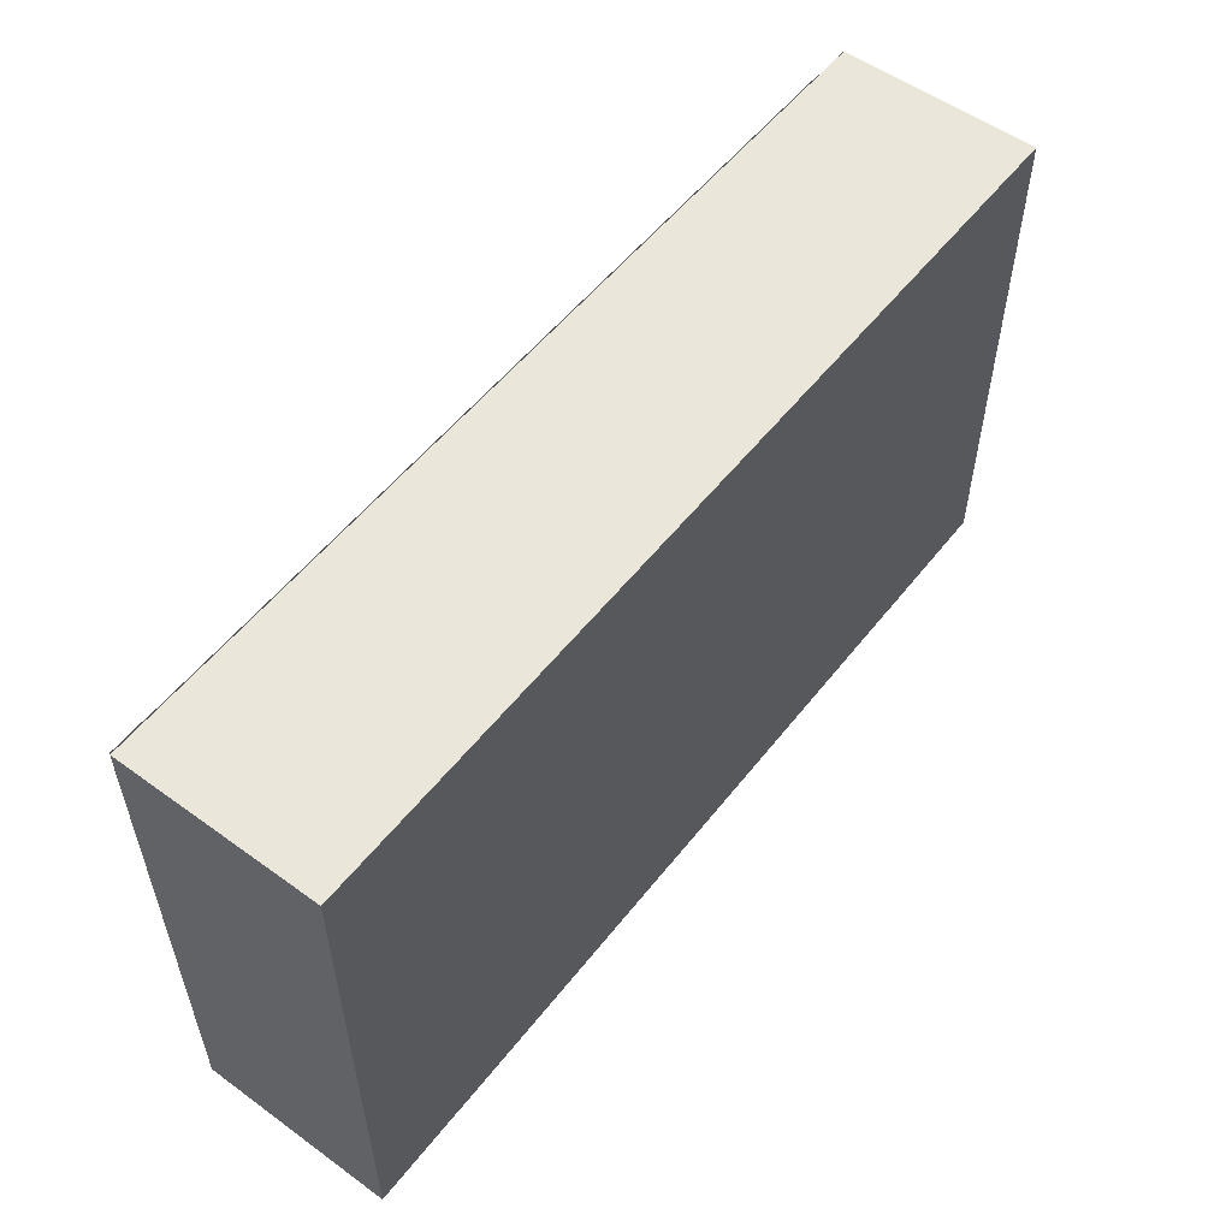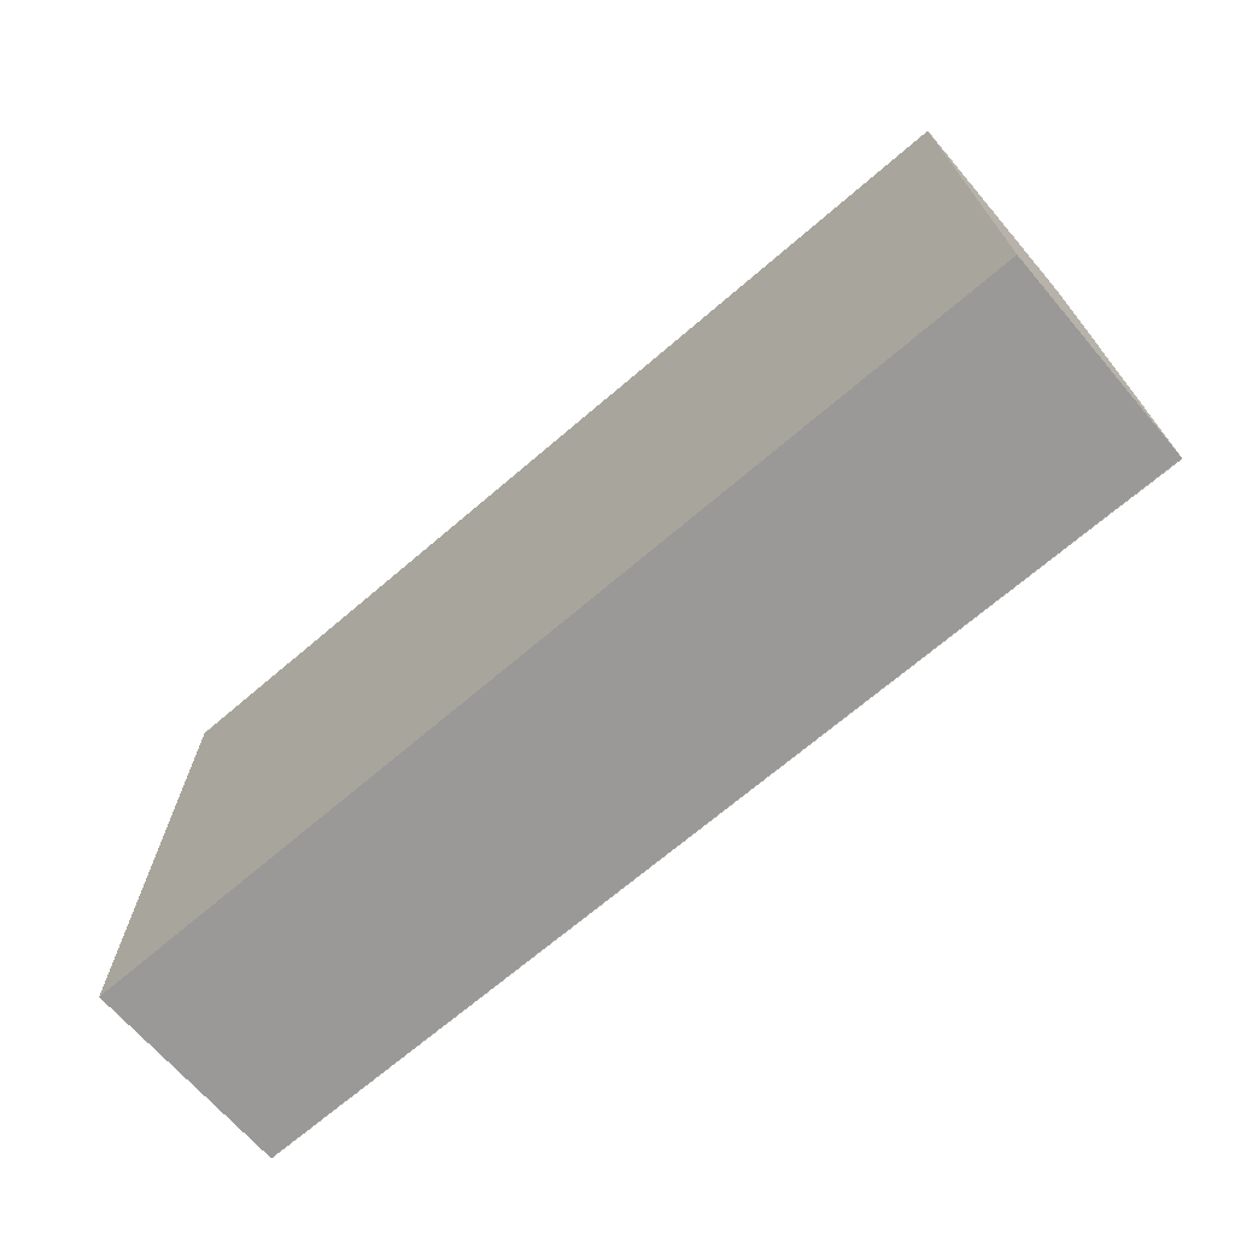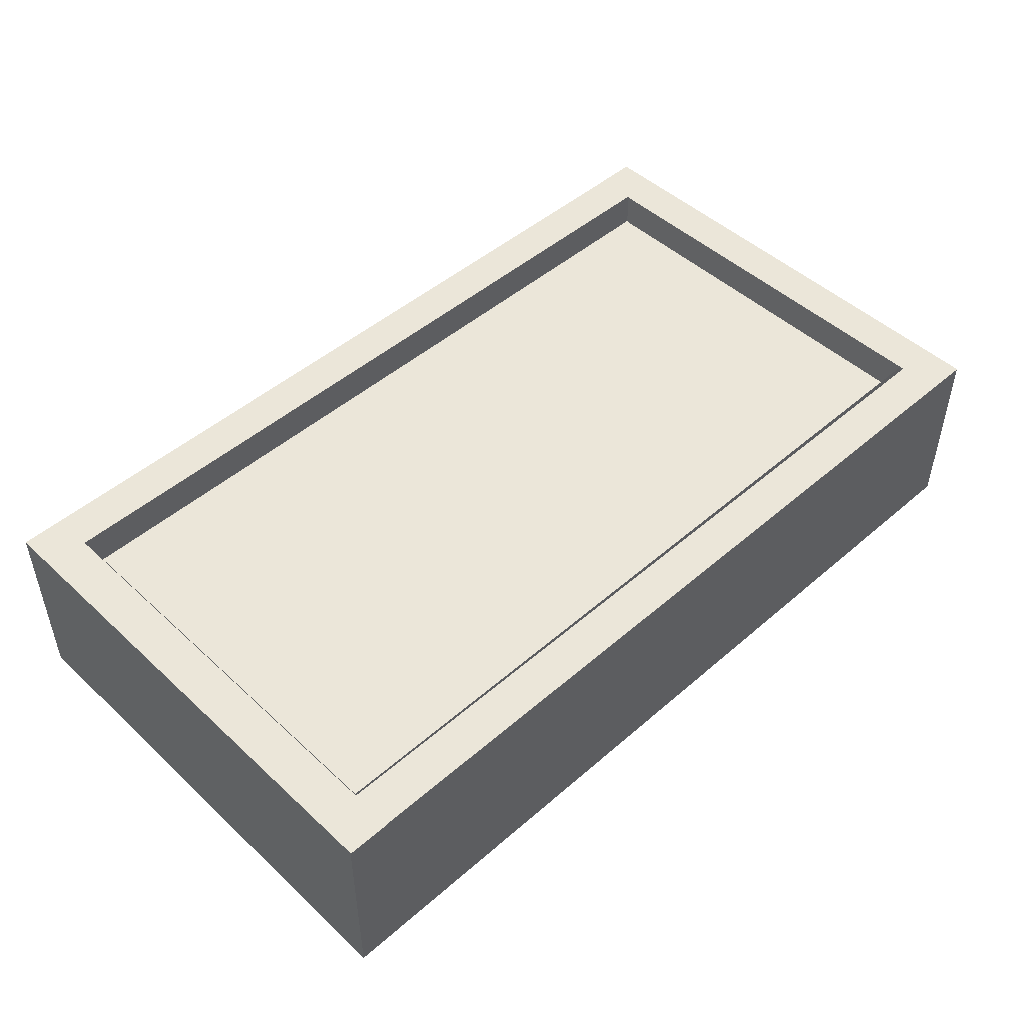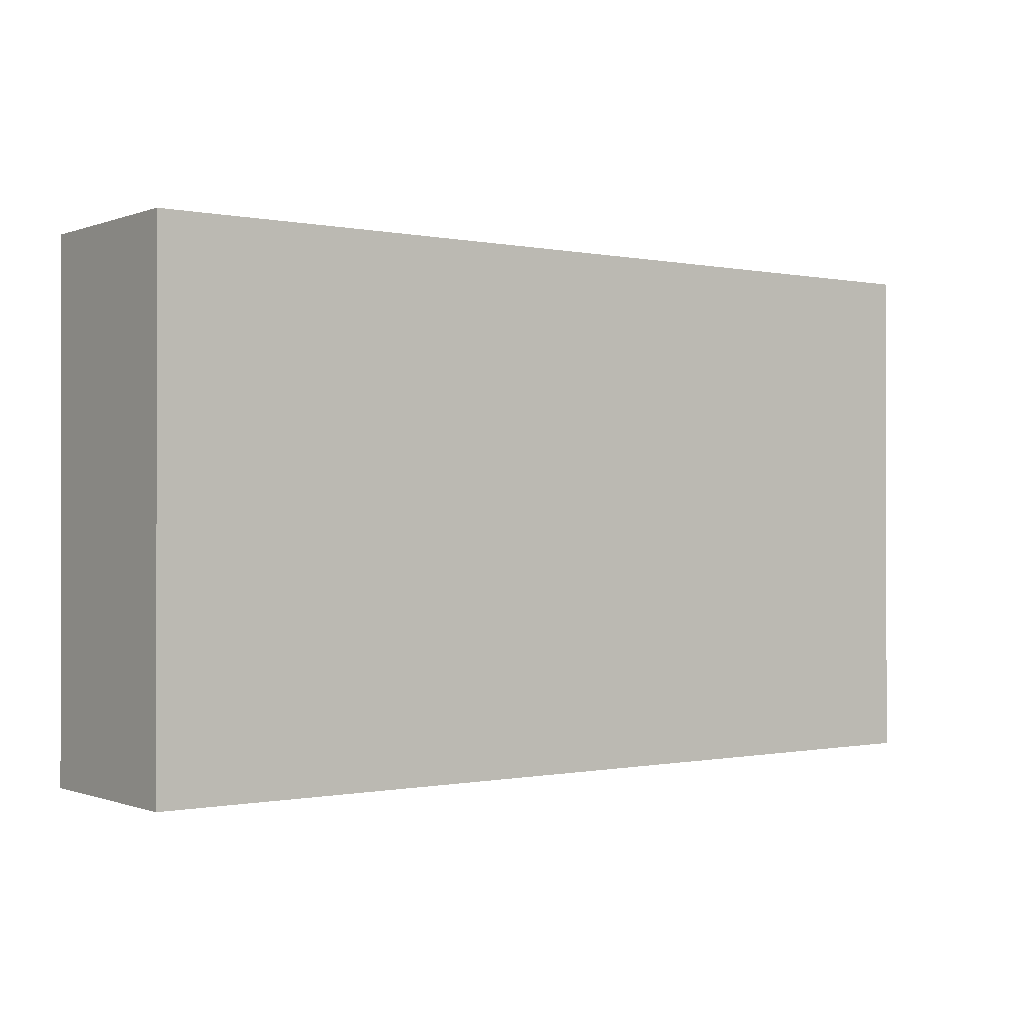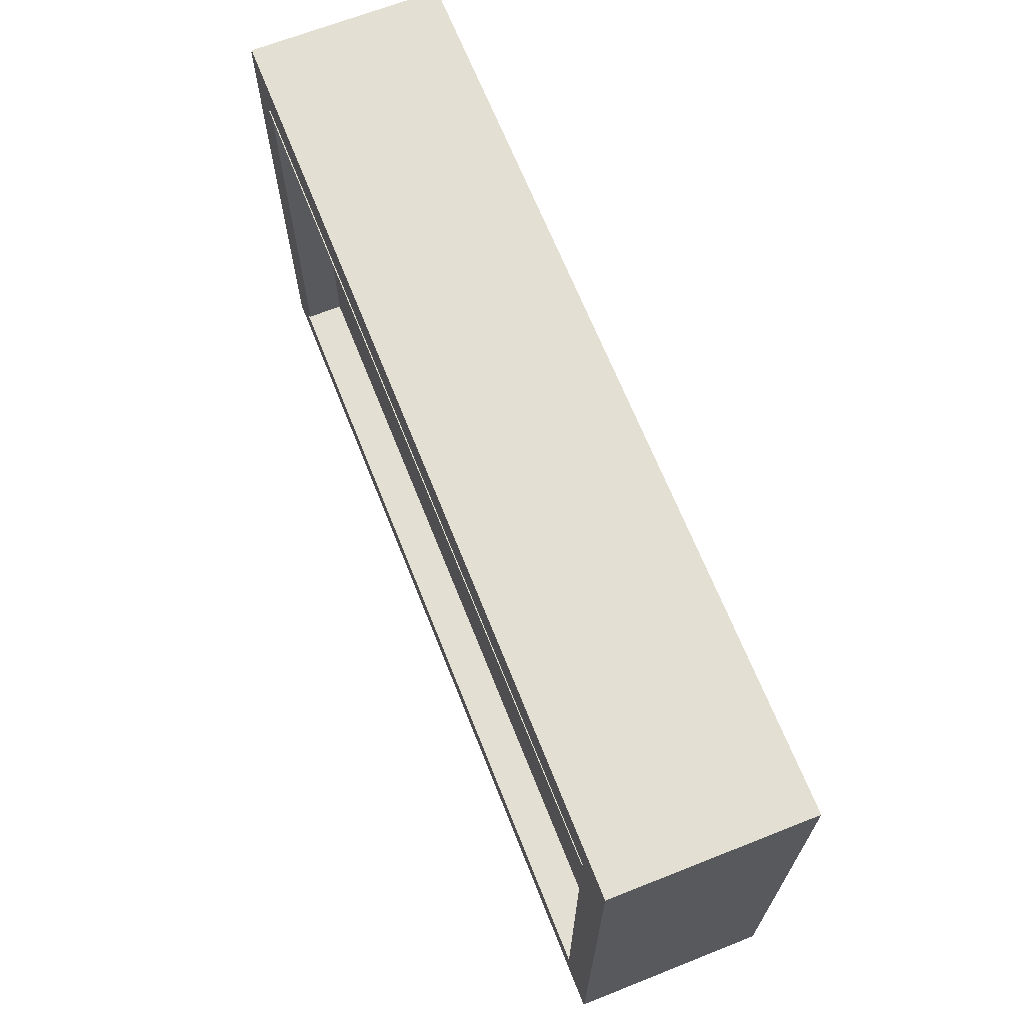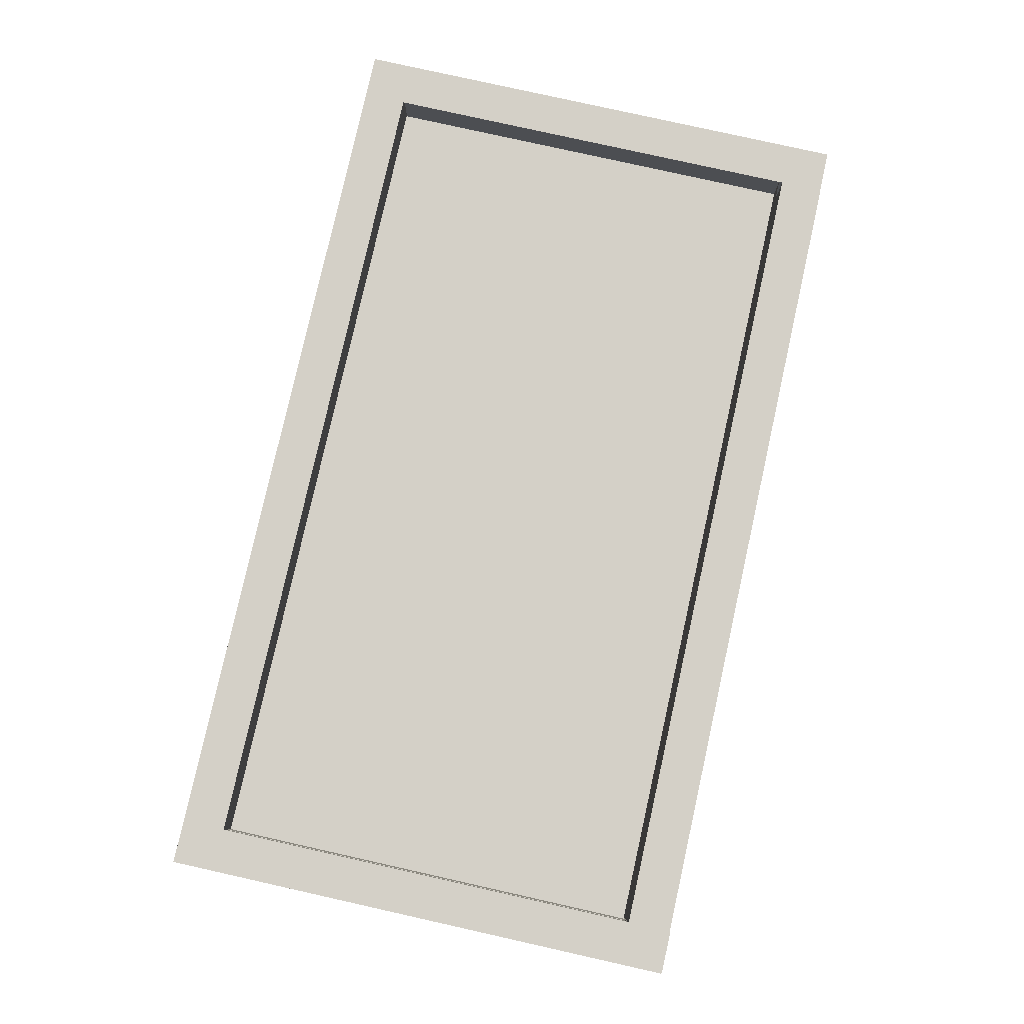
<metadata>
{"format":"obj","ext":"obj","renderer":"f3d","projection":"perspective","resolution":1024,"background":"white","views":[{"elev":54.7,"azim":-52.6,"up":"+Z"},{"elev":-69.1,"azim":40.7,"up":"+Z"},{"elev":48.2,"azim":-44.1,"up":"+Y"},{"elev":-0.4,"azim":-36.8,"up":"+Z"},{"elev":66.9,"azim":-111.6,"up":"+Z"},{"elev":80.0,"azim":-77.4,"up":"+Y"}]}
</metadata>
<code>
v  -90.33 2.498 59.52
v  -90.33 2.498 -48.64
v  99.4 2.498 -48.64
v  99.4 2.498 59.52
v  -81.38 13.96 50.56
v  90.44 13.96 50.56
v  90.44 13.96 -39.68
v  -81.38 13.96 -39.68
v  99.4 43.46 59.52
v  -90.33 43.46 59.52
v  99.4 43.46 -48.64
v  -90.33 43.46 -48.64
v  90.44 43.46 50.56
v  -81.38 43.46 50.56
v  90.44 43.46 -39.68
v  -81.38 43.46 -39.68
o Box001
g Box001
f 1 2 3
f 3 4 1
f 5 6 7
f 7 8 5
f 1 4 9
f 9 10 1
f 4 3 11
f 11 9 4
f 3 2 12
f 12 11 3
f 2 1 10
f 10 12 2
f 10 9 13
f 13 14 10
f 9 11 15
f 15 13 9
f 11 12 16
f 16 15 11
f 12 10 14
f 14 16 12
f 14 13 6
f 6 5 14
f 13 15 7
f 7 6 13
f 15 16 8
f 8 7 15
f 16 14 5
f 5 8 16
v  -40.79 35.7 27.32
v  -85.79 35.7 27.32
v  -85.79 35.7 49.82
v  -40.79 35.7 49.82
v  4.218 35.7 27.32
v  4.218 35.7 49.82
v  49.22 35.7 27.32
v  49.22 35.7 49.82
v  94.23 35.7 27.32
v  94.23 35.7 49.82
v  -40.79 35.7 4.822
v  -85.79 35.7 4.822
v  4.218 35.7 4.822
v  49.22 35.7 4.822
v  94.23 35.7 4.822
v  -40.79 35.7 -17.68
v  -85.79 35.7 -17.68
v  4.218 35.7 -17.68
v  49.22 35.7 -17.68
v  94.23 35.7 -17.68
v  -40.79 35.7 -40.18
v  -85.79 35.7 -40.18
v  4.218 35.7 -40.18
v  49.22 35.7 -40.18
v  94.23 35.7 -40.18
o Plane001
g Plane001
f 17 18 19
f 19 20 17
f 21 17 20
f 20 22 21
f 23 21 22
f 22 24 23
f 25 23 24
f 24 26 25
f 27 28 18
f 18 17 27
f 29 27 17
f 17 21 29
f 30 29 21
f 21 23 30
f 31 30 23
f 23 25 31
f 32 33 28
f 28 27 32
f 34 32 27
f 27 29 34
f 35 34 29
f 29 30 35
f 36 35 30
f 30 31 36
f 37 38 33
f 33 32 37
f 39 37 32
f 32 34 39
f 40 39 34
f 34 35 40
f 41 40 35
f 35 36 41
v  -82.38 43.62 57.33
v  -82.38 43.62 59.58
v  -39.13 43.62 57.33
v  -39.13 43.62 59.58
v  4.122 43.62 57.33
v  4.122 43.62 59.58
v  47.37 43.62 57.33
v  47.37 43.62 59.58
v  90.62 43.62 57.33
v  90.62 43.62 59.58
v  -82.38 43.62 55.08
v  -39.13 43.62 55.08
v  4.122 43.62 55.08
v  47.37 43.62 55.08
v  90.62 43.62 55.08
v  -82.38 43.62 52.83
v  -39.13 43.62 52.83
v  4.122 43.62 52.83
v  47.37 43.62 52.83
v  90.62 43.62 52.83
v  -82.38 43.62 50.58
v  -39.13 43.62 50.58
v  4.122 43.62 50.58
v  47.37 43.62 50.58
v  90.62 43.62 50.58
o Plane004
g Plane004
f 42 43 44
f 45 44 43
f 44 45 46
f 47 46 45
f 46 47 48
f 49 48 47
f 48 49 50
f 51 50 49
f 52 42 53
f 44 53 42
f 53 44 54
f 46 54 44
f 54 46 55
f 48 55 46
f 55 48 56
f 50 56 48
f 57 52 58
f 53 58 52
f 58 53 59
f 54 59 53
f 59 54 60
f 55 60 54
f 60 55 61
f 56 61 55
f 62 57 63
f 58 63 57
f 63 58 64
f 59 64 58
f 64 59 65
f 60 65 59
f 65 60 66
f 61 66 60
v  -90.25 43.62 32.63
v  -90.25 43.62 59.71
v  -88 43.62 32.63
v  -88 43.62 59.71
v  -85.75 43.62 32.63
v  -85.75 43.62 59.71
v  -83.5 43.62 32.63
v  -83.5 43.62 59.71
v  -81.25 43.62 32.63
v  -81.25 43.62 59.71
v  -90.25 43.62 5.559
v  -88 43.62 5.559
v  -85.75 43.62 5.559
v  -83.5 43.62 5.559
v  -81.25 43.62 5.559
v  -90.25 43.62 -21.52
v  -88 43.62 -21.52
v  -85.75 43.62 -21.52
v  -83.5 43.62 -21.52
v  -81.25 43.62 -21.52
v  -90.25 43.62 -48.59
v  -88 43.62 -48.59
v  -85.75 43.62 -48.59
v  -83.5 43.62 -48.59
v  -81.25 43.62 -48.59
o Plane005
g Plane005
f 67 68 69
f 70 69 68
f 69 70 71
f 72 71 70
f 71 72 73
f 74 73 72
f 73 74 75
f 76 75 74
f 77 67 78
f 69 78 67
f 78 69 79
f 71 79 69
f 79 71 80
f 73 80 71
f 80 73 81
f 75 81 73
f 82 77 83
f 78 83 77
f 83 78 84
f 79 84 78
f 84 79 85
f 80 85 79
f 85 80 86
f 81 86 80
f 87 82 88
f 83 88 82
f 88 83 89
f 84 89 83
f 89 84 90
f 85 90 84
f 90 85 91
f 86 91 85
v  -81.23 43.62 -41.98
v  -81.23 43.62 -39.78
v  -38.23 43.62 -41.98
v  -38.23 43.62 -39.78
v  4.77 43.62 -41.98
v  4.77 43.62 -39.78
v  47.77 43.62 -41.98
v  47.77 43.62 -39.78
v  90.77 43.62 -41.98
v  90.77 43.62 -39.78
v  -81.23 43.62 -44.18
v  -38.23 43.62 -44.18
v  4.77 43.62 -44.18
v  47.77 43.62 -44.18
v  90.77 43.62 -44.18
v  -81.23 43.62 -46.38
v  -38.23 43.62 -46.38
v  4.77 43.62 -46.38
v  47.77 43.62 -46.38
v  90.77 43.62 -46.38
v  -81.23 43.62 -48.58
v  -38.23 43.62 -48.58
v  4.77 43.62 -48.58
v  47.77 43.62 -48.58
v  90.77 43.62 -48.58
o Plane006
g Plane006
f 92 93 94
f 95 94 93
f 94 95 96
f 97 96 95
f 96 97 98
f 99 98 97
f 98 99 100
f 101 100 99
f 102 92 103
f 94 103 92
f 103 94 104
f 96 104 94
f 104 96 105
f 98 105 96
f 105 98 106
f 100 106 98
f 107 102 108
f 103 108 102
f 108 103 109
f 104 109 103
f 109 104 110
f 105 110 104
f 110 105 111
f 106 111 105
f 112 107 113
f 108 113 107
f 113 108 114
f 109 114 108
f 114 109 115
f 110 115 109
f 115 110 116
f 111 116 110
v  90.38 43.62 32.35
v  90.38 43.62 59.35
v  92.63 43.62 32.35
v  92.63 43.62 59.35
v  94.88 43.62 32.35
v  94.88 43.62 59.35
v  97.13 43.62 32.35
v  97.13 43.62 59.35
v  99.38 43.62 32.35
v  99.38 43.62 59.35
v  90.38 43.62 5.351
v  92.63 43.62 5.351
v  94.88 43.62 5.351
v  97.13 43.62 5.351
v  99.38 43.62 5.351
v  90.38 43.62 -21.65
v  92.63 43.62 -21.65
v  94.88 43.62 -21.65
v  97.13 43.62 -21.65
v  99.38 43.62 -21.65
v  90.38 43.62 -48.65
v  92.63 43.62 -48.65
v  94.88 43.62 -48.65
v  97.13 43.62 -48.65
v  99.38 43.62 -48.65
o Plane007
g Plane007
f 117 118 119
f 120 119 118
f 119 120 121
f 122 121 120
f 121 122 123
f 124 123 122
f 123 124 125
f 126 125 124
f 127 117 128
f 119 128 117
f 128 119 129
f 121 129 119
f 129 121 130
f 123 130 121
f 130 123 131
f 125 131 123
f 132 127 133
f 128 133 127
f 133 128 134
f 129 134 128
f 134 129 135
f 130 135 129
f 135 130 136
f 131 136 130
f 137 132 138
f 133 138 132
f 138 133 139
f 134 139 133
f 139 134 140
f 135 140 134
f 140 135 141
f 136 141 135
v  -81.04 21.23 50.35
v  -81.04 13.84 50.35
v  -81.04 21.23 27.96
v  -81.04 13.84 27.96
v  -81.04 21.23 5.566
v  -81.04 13.84 5.566
v  -81.04 21.23 -16.83
v  -81.04 13.84 -16.83
v  -81.04 21.23 -39.22
v  -81.04 13.84 -39.22
v  -81.04 28.62 50.35
v  -81.04 28.62 27.96
v  -81.04 28.62 5.566
v  -81.04 28.62 -16.83
v  -81.04 28.62 -39.22
v  -81.04 36.02 50.35
v  -81.04 36.02 27.96
v  -81.04 36.02 5.566
v  -81.04 36.02 -16.83
v  -81.04 36.02 -39.22
v  -81.04 43.41 50.35
v  -81.04 43.41 27.96
v  -81.04 43.41 5.566
v  -81.04 43.41 -16.83
v  -81.04 43.41 -39.22
o Plane008
g Plane008
f 142 143 144
f 145 144 143
f 144 145 146
f 147 146 145
f 146 147 148
f 149 148 147
f 148 149 150
f 151 150 149
f 152 142 153
f 144 153 142
f 153 144 154
f 146 154 144
f 154 146 155
f 148 155 146
f 155 148 156
f 150 156 148
f 157 152 158
f 153 158 152
f 158 153 159
f 154 159 153
f 159 154 160
f 155 160 154
f 160 155 161
f 156 161 155
f 162 157 163
f 158 163 157
f 163 158 164
f 159 164 158
f 164 159 165
f 160 165 159
f 165 160 166
f 161 166 160
v  -81.34 27.72 -39.34
v  -81.34 22.36 -39.34
v  -38.34 27.72 -39.34
v  -38.34 22.36 -39.34
v  4.662 27.72 -39.34
v  4.662 22.36 -39.34
v  47.66 27.72 -39.34
v  47.66 22.36 -39.34
v  90.66 27.72 -39.34
v  90.66 22.36 -39.34
v  -81.34 33.07 -39.34
v  -38.34 33.07 -39.34
v  4.662 33.07 -39.34
v  47.66 33.07 -39.34
v  90.66 33.07 -39.34
v  -81.34 38.43 -39.34
v  -38.34 38.43 -39.34
v  4.662 38.43 -39.34
v  47.66 38.43 -39.34
v  90.66 38.43 -39.34
v  -81.34 43.79 -39.34
v  -38.34 43.79 -39.34
v  4.662 43.79 -39.34
v  47.66 43.79 -39.34
v  90.66 43.79 -39.34
o Plane009
g Plane009
f 167 168 169
f 170 169 168
f 169 170 171
f 172 171 170
f 171 172 173
f 174 173 172
f 173 174 175
f 176 175 174
f 177 167 178
f 169 178 167
f 178 169 179
f 171 179 169
f 179 171 180
f 173 180 171
f 180 173 181
f 175 181 173
f 182 177 183
f 178 183 177
f 183 178 184
f 179 184 178
f 184 179 185
f 180 185 179
f 185 180 186
f 181 186 180
f 187 182 188
f 183 188 182
f 188 183 189
f 184 189 183
f 189 184 190
f 185 190 184
f 190 185 191
f 186 191 185
v  90.66 27.68 49.79
v  90.66 22.32 49.79
v  47.66 27.68 49.91
v  47.66 22.32 49.91
v  4.662 27.68 50.04
v  4.662 22.32 50.04
v  -38.34 27.68 50.16
v  -38.34 22.32 50.16
v  -81.34 27.68 50.28
v  -81.34 22.32 50.28
v  90.66 33.04 49.79
v  47.66 33.04 49.91
v  4.662 33.04 50.04
v  -38.34 33.04 50.16
v  -81.34 33.04 50.28
v  90.66 38.4 49.79
v  47.66 38.4 49.91
v  4.662 38.4 50.04
v  -38.34 38.4 50.16
v  -81.34 38.4 50.28
v  90.66 43.75 49.79
v  47.66 43.75 49.91
v  4.662 43.75 50.04
v  -38.34 43.75 50.16
v  -81.34 43.75 50.28
o Plane010
g Plane010
f 192 193 194
f 195 194 193
f 194 195 196
f 197 196 195
f 196 197 198
f 199 198 197
f 198 199 200
f 201 200 199
f 202 192 203
f 194 203 192
f 203 194 204
f 196 204 194
f 204 196 205
f 198 205 196
f 205 198 206
f 200 206 198
f 207 202 208
f 203 208 202
f 208 203 209
f 204 209 203
f 209 204 210
f 205 210 204
f 210 205 211
f 206 211 205
f 212 207 213
f 208 213 207
f 213 208 214
f 209 214 208
f 214 209 215
f 210 215 209
f 215 210 216
f 211 216 210
v  90.16 21.23 -39.07
v  90.09 13.84 -39.07
v  90.15 21.23 -16.68
v  90.09 13.84 -16.68
v  90.15 21.23 5.714
v  90.09 13.84 5.714
v  90.15 21.23 28.11
v  90.08 13.84 28.11
v  90.15 21.23 50.5
v  90.08 13.84 50.5
v  90.22 28.62 -39.07
v  90.22 28.62 -16.68
v  90.22 28.62 5.714
v  90.21 28.62 28.11
v  90.21 28.62 50.5
v  90.28 36.02 -39.07
v  90.28 36.02 -16.68
v  90.28 36.02 5.714
v  90.28 36.02 28.11
v  90.28 36.02 50.5
v  90.35 43.41 -39.07
v  90.35 43.41 -16.68
v  90.34 43.41 5.714
v  90.34 43.41 28.11
v  90.34 43.41 50.5
o Plane011
g Plane011
f 217 218 219
f 220 219 218
f 219 220 221
f 222 221 220
f 221 222 223
f 224 223 222
f 223 224 225
f 226 225 224
f 227 217 228
f 219 228 217
f 228 219 229
f 221 229 219
f 229 221 230
f 223 230 221
f 230 223 231
f 225 231 223
f 232 227 233
f 228 233 227
f 233 228 234
f 229 234 228
f 234 229 235
f 230 235 229
f 235 230 236
f 231 236 230
f 237 232 238
f 233 238 232
f 238 233 239
f 234 239 233
f 239 234 240
f 235 240 234
f 240 235 241
f 236 241 235

</code>
